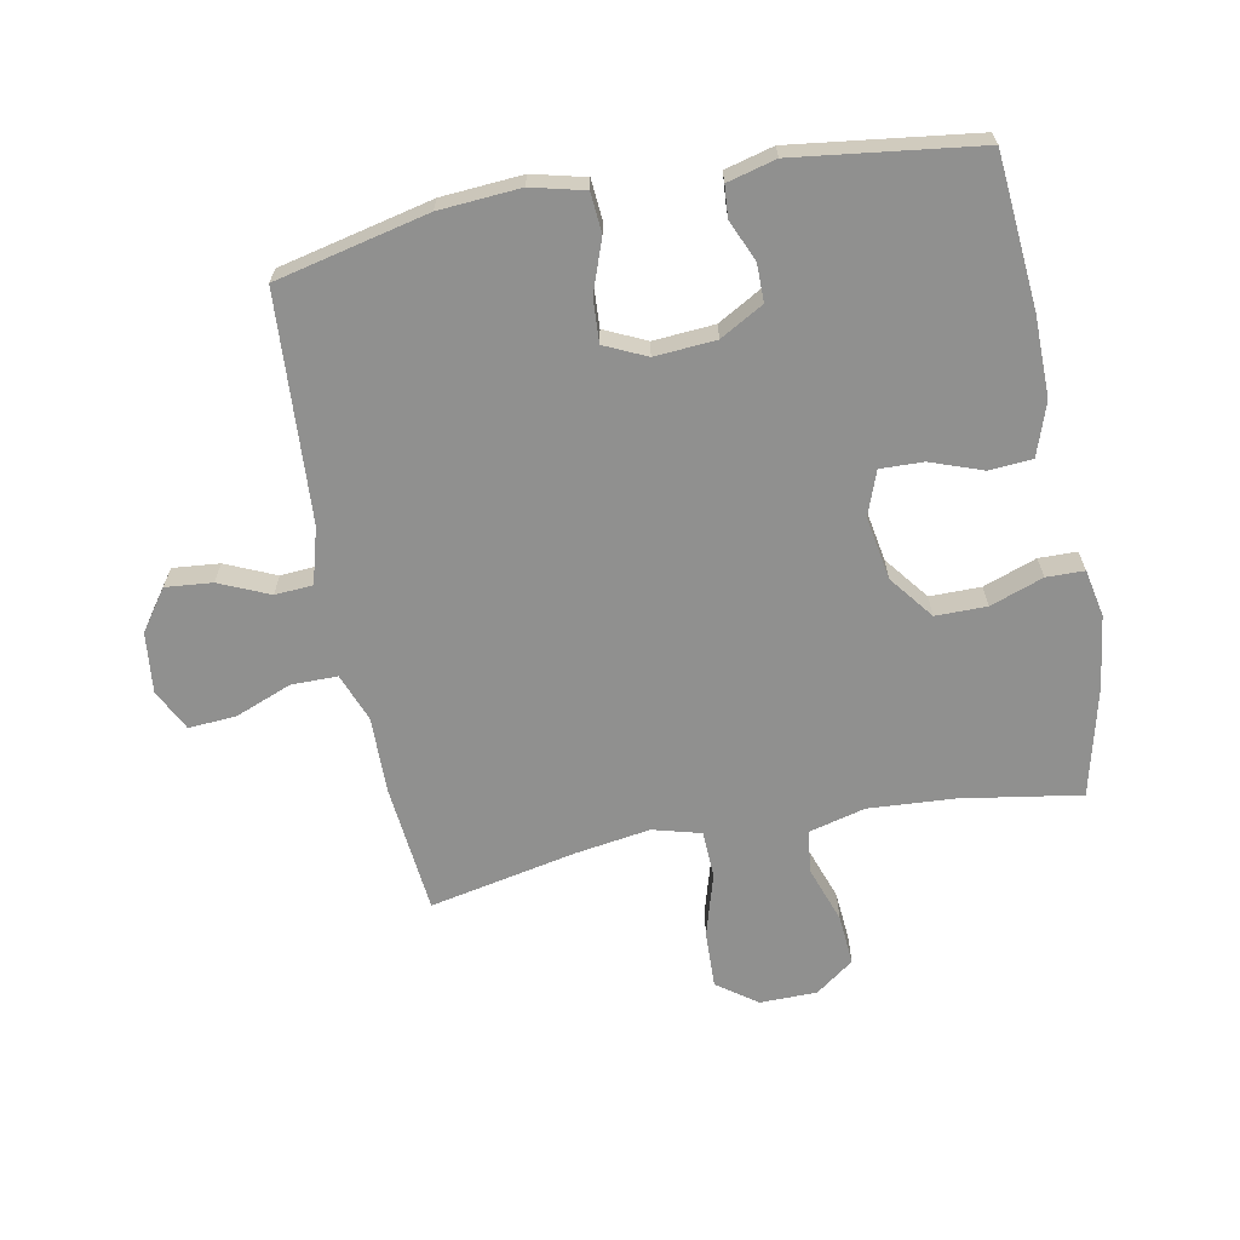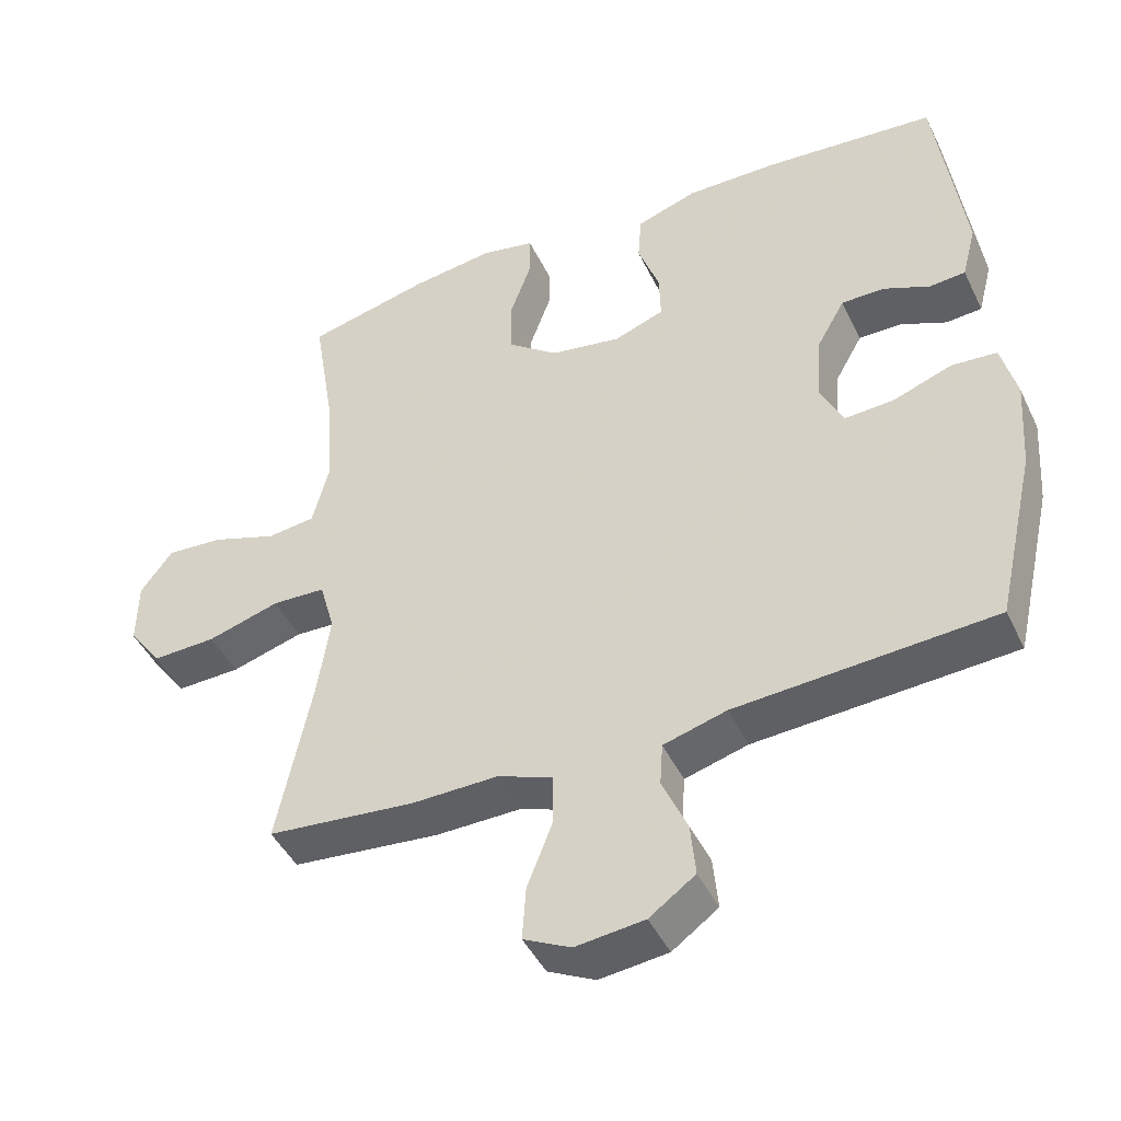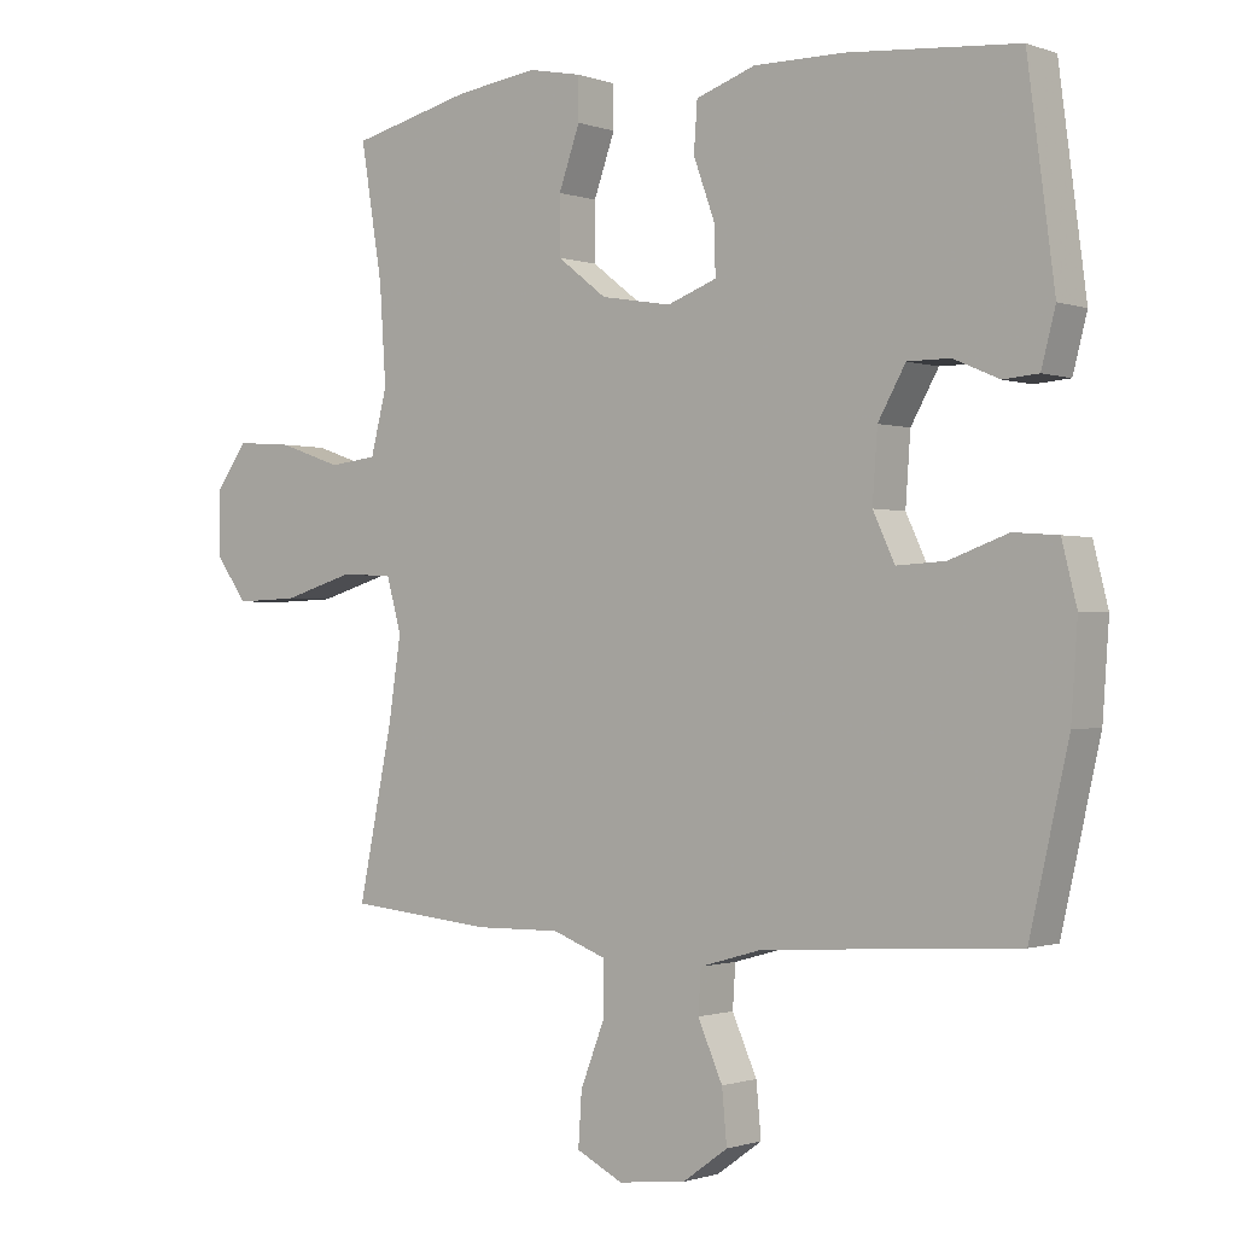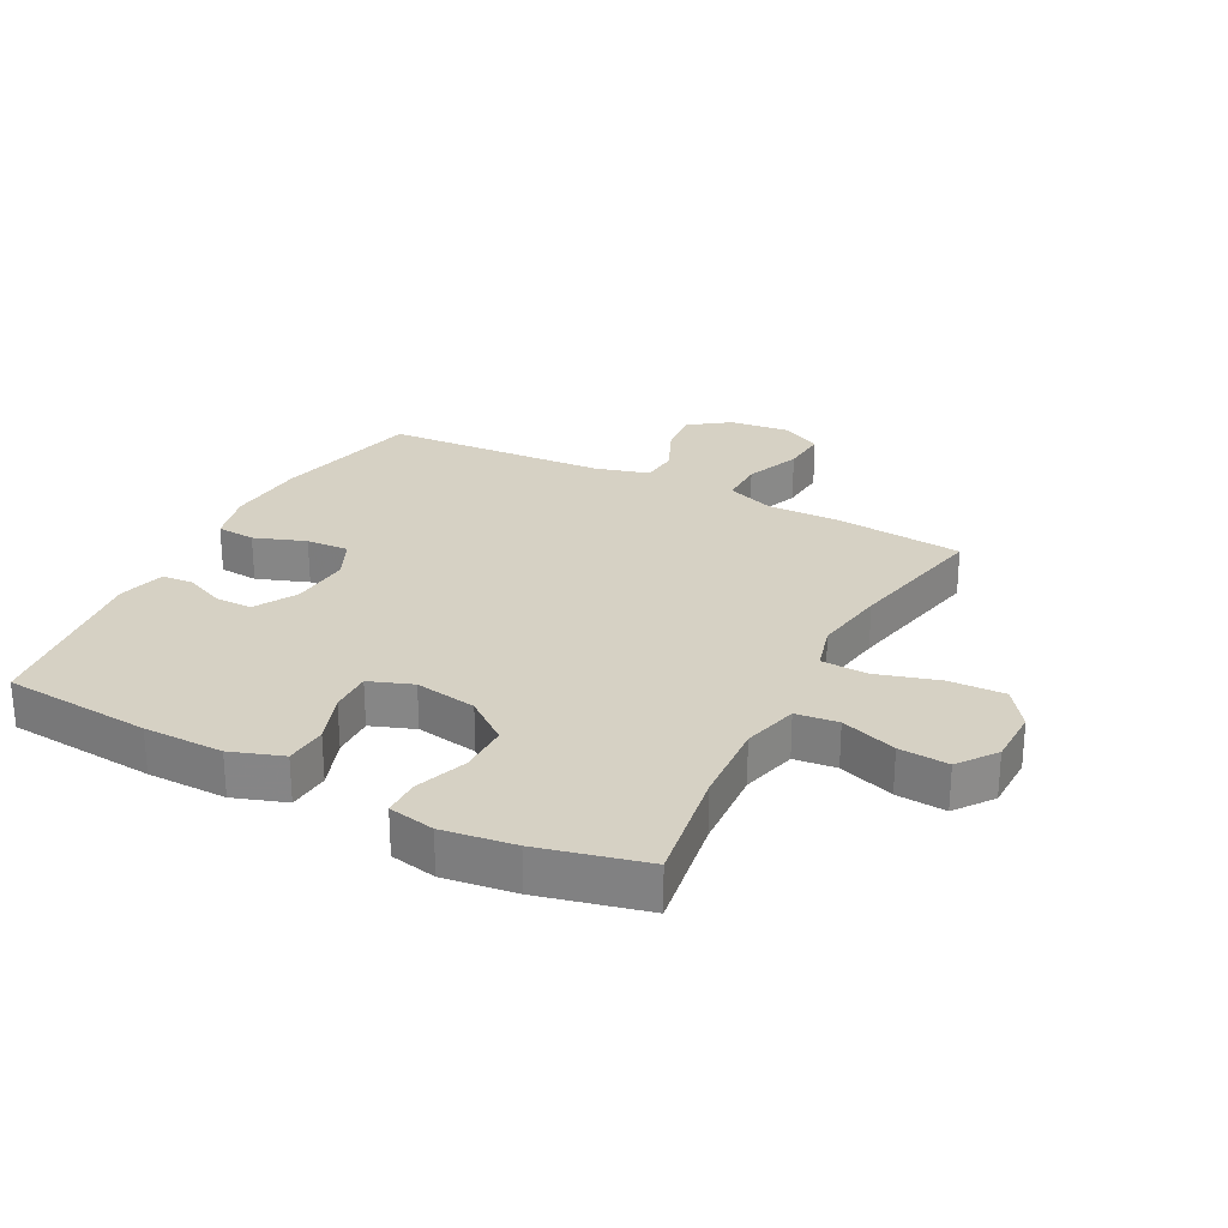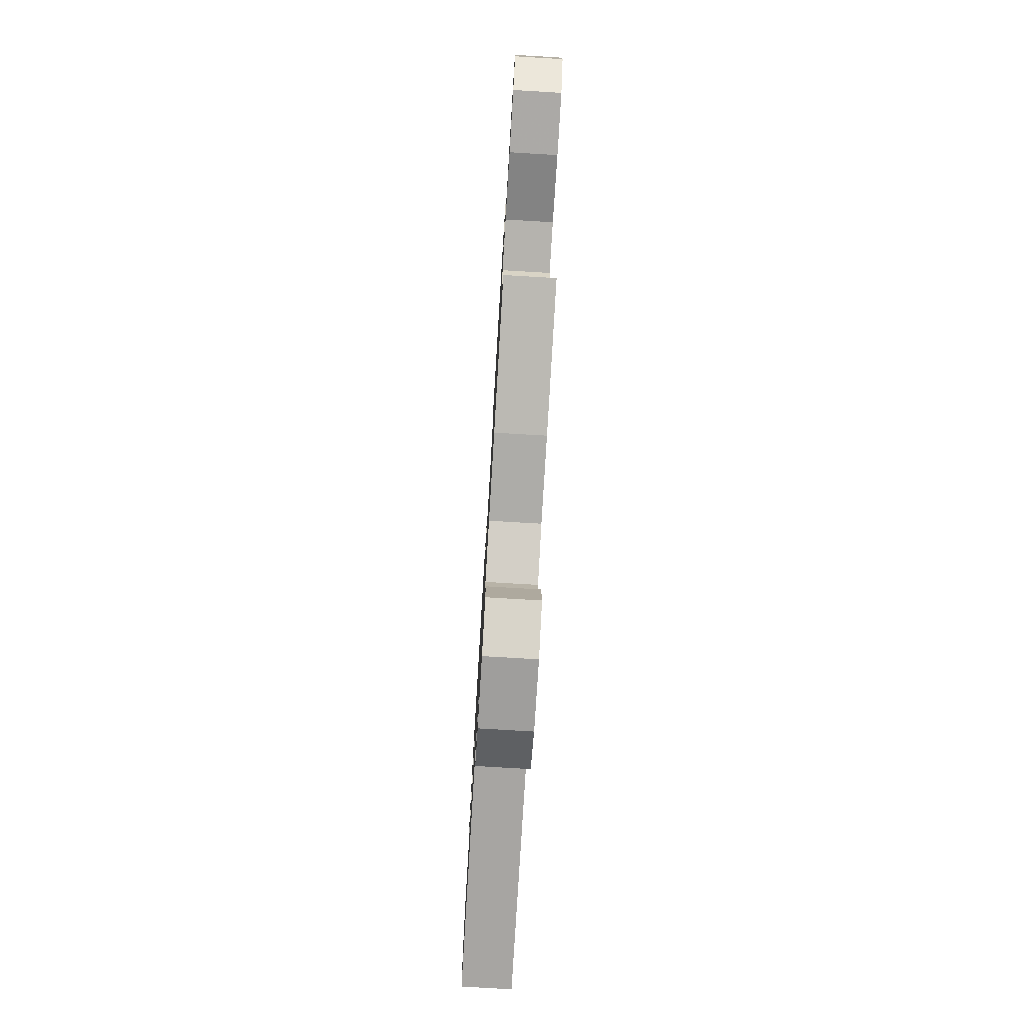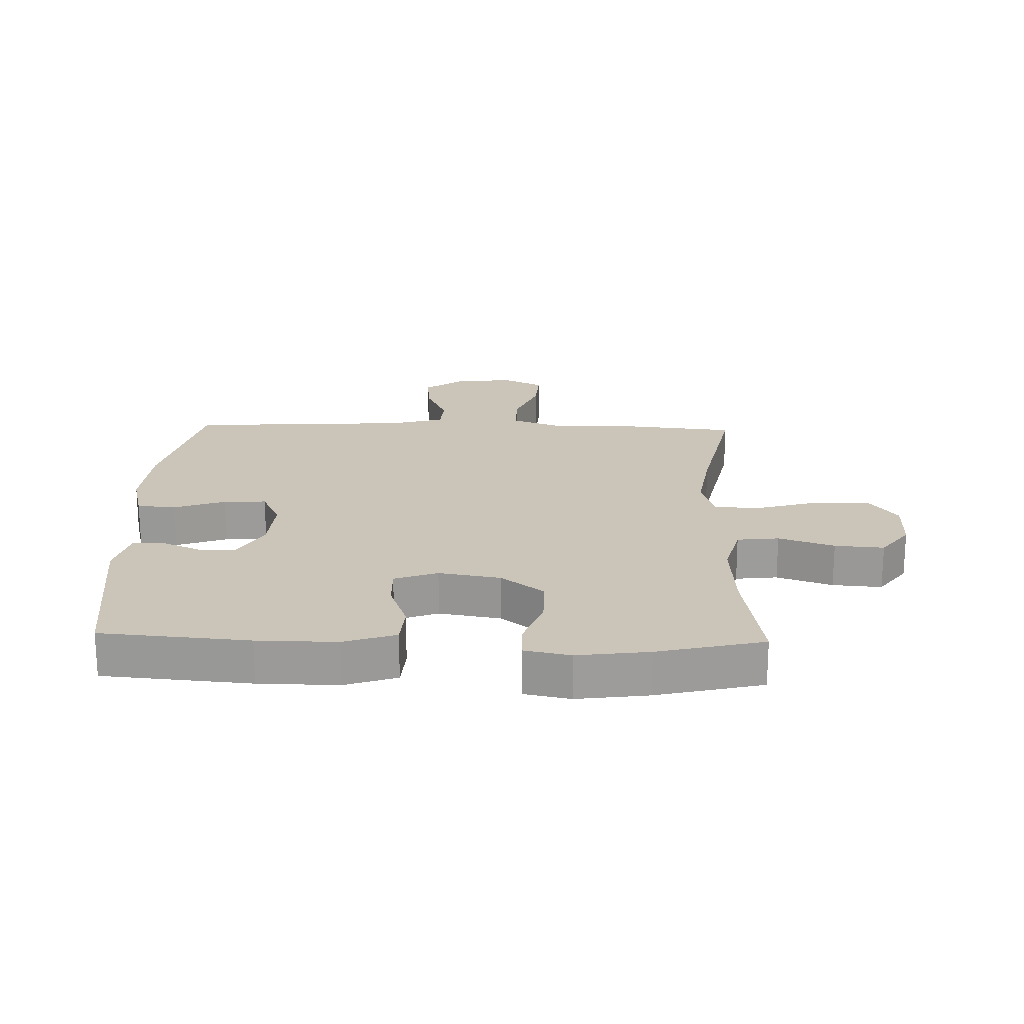
<metadata>
{"format":"obj","ext":"obj","renderer":"f3d","projection":"perspective","resolution":1024,"background":"white","views":[{"elev":-65.5,"azim":-79.0,"up":"+Y"},{"elev":-45.1,"azim":-155.4,"up":"+Z"},{"elev":-0.9,"azim":-141.8,"up":"+Z"},{"elev":26.6,"azim":27.7,"up":"+Y"},{"elev":-77.6,"azim":86.6,"up":"+Z"},{"elev":20.4,"azim":1.8,"up":"+Y"}]}
</metadata>
<code>
v -0.5 0.07 0.5
v -0.26 0.07 0.52
v -0.131 0.07 0.521
v -0.047 0.07 0.492
v -0.042 0.07 0.424
v -0.072 0.07 0.341
v -0.074 0.07 0.273
v -0.004 0.07 0.247
v 0.096 0.07 0.264
v 0.166 0.07 0.318
v 0.166 0.07 0.399
v 0.136 0.07 0.483
v 0.137 0.07 0.543
v 0.212 0.07 0.558
v 0.328 0.07 0.542
v 0.5 0.07 0.5
v 0.469 0.07 0.311
v 0.46 0.07 0.174
v 0.483 0.07 0.084
v 0.551 0.07 0.076
v 0.641 0.07 0.107
v 0.721 0.07 0.113
v 0.766 0.07 0.052
v 0.767 0.07 -0.039
v 0.721 0.07 -0.102
v 0.631 0.07 -0.099
v 0.53 0.07 -0.069
v 0.455 0.07 -0.072
v 0.434 0.07 -0.148
v 0.452 0.07 -0.266
v 0.5 0.07 -0.5
v 0.293 0.07 -0.52
v 0.173 0.07 -0.518
v 0.096 0.07 -0.547
v 0.096 0.07 -0.62
v 0.131 0.07 -0.71
v 0.136 0.07 -0.785
v 0.07 0.07 -0.818
v -0.026 0.07 -0.807
v -0.09 0.07 -0.761
v -0.083 0.07 -0.687
v -0.048 0.07 -0.608
v -0.052 0.07 -0.548
v -0.14 0.07 -0.523
v -0.5 0.07 -0.5
v -0.555 0.07 -0.258
v -0.564 0.07 -0.13
v -0.543 0.07 -0.046
v -0.48 0.07 -0.041
v -0.397 0.07 -0.071
v -0.328 0.07 -0.075
v -0.297 0.07 -0.009
v -0.304 0.07 0.088
v -0.343 0.07 0.157
v -0.403 0.07 0.157
v -0.468 0.07 0.129
v -0.518 0.07 0.133
v -0.538 0.07 0.21
v -0.5 0 0.5
v -0.26 0 0.52
v -0.131 0 0.521
v -0.047 0 0.492
v -0.042 0 0.424
v -0.072 0 0.341
v -0.074 0 0.273
v -0.004 0 0.247
v 0.096 0 0.264
v 0.166 0 0.318
v 0.166 0 0.399
v 0.136 0 0.483
v 0.137 0 0.543
v 0.212 0 0.558
v 0.328 0 0.542
v 0.5 0 0.5
v 0.469 0 0.311
v 0.46 0 0.174
v 0.483 0 0.084
v 0.551 0 0.076
v 0.641 0 0.107
v 0.721 0 0.113
v 0.766 0 0.052
v 0.767 0 -0.039
v 0.721 0 -0.102
v 0.631 0 -0.099
v 0.53 0 -0.069
v 0.455 0 -0.072
v 0.434 0 -0.148
v 0.452 0 -0.266
v 0.5 0 -0.5
v 0.293 0 -0.52
v 0.173 0 -0.518
v 0.096 0 -0.547
v 0.096 0 -0.62
v 0.131 0 -0.71
v 0.136 0 -0.785
v 0.07 0 -0.818
v -0.026 0 -0.807
v -0.09 0 -0.761
v -0.083 0 -0.687
v -0.048 0 -0.608
v -0.052 0 -0.548
v -0.14 0 -0.523
v -0.5 0 -0.5
v -0.555 0 -0.258
v -0.564 0 -0.13
v -0.543 0 -0.046
v -0.48 0 -0.041
v -0.397 0 -0.071
v -0.328 0 -0.075
v -0.297 0 -0.009
v -0.304 0 0.088
v -0.343 0 0.157
v -0.403 0 0.157
v -0.468 0 0.129
v -0.518 0 0.133
v -0.538 0 0.21
f 55 56 57 58
f 54 55 58 1
f 53 54 1 2
f 52 53 2 3
f 47 48 49 50
f 47 50 51
f 44 45 46 47
f 43 44 47 51
f 39 40 41 42
f 39 42 43
f 38 39 43
f 35 36 37 38
f 34 35 38 43
f 33 34 43 51
f 30 31 32 33
f 29 30 33 51
f 24 25 26 27
f 24 27 28
f 23 24 28
f 20 21 22 23
f 20 23 28
f 19 20 28
f 18 19 28 29
f 14 15 16 17
f 11 12 13 14
f 10 11 14 17
f 9 10 17 18
f 3 4 5 6
f 52 3 6 7
f 51 52 7 8
f 18 29 51
f 8 9 18 51
f 116 115 114 113
f 59 116 113 112
f 60 59 112 111
f 61 60 111 110
f 108 107 106 105
f 109 108 105
f 105 104 103 102
f 109 105 102 101
f 100 99 98 97
f 101 100 97
f 101 97 96
f 96 95 94 93
f 101 96 93 92
f 109 101 92 91
f 91 90 89 88
f 109 91 88 87
f 85 84 83 82
f 86 85 82
f 86 82 81
f 81 80 79 78
f 86 81 78
f 86 78 77
f 87 86 77 76
f 75 74 73 72
f 72 71 70 69
f 75 72 69 68
f 76 75 68 67
f 64 63 62 61
f 65 64 61 110
f 66 65 110 109
f 109 87 76
f 109 76 67 66
f 1 59 60 2
f 2 60 61 3
f 3 61 62 4
f 4 62 63 5
f 5 63 64 6
f 6 64 65 7
f 7 65 66 8
f 8 66 67 9
f 9 67 68 10
f 10 68 69 11
f 11 69 70 12
f 12 70 71 13
f 13 71 72 14
f 14 72 73 15
f 15 73 74 16
f 16 74 75 17
f 17 75 76 18
f 18 76 77 19
f 19 77 78 20
f 20 78 79 21
f 21 79 80 22
f 22 80 81 23
f 23 81 82 24
f 24 82 83 25
f 25 83 84 26
f 26 84 85 27
f 27 85 86 28
f 28 86 87 29
f 29 87 88 30
f 30 88 89 31
f 31 89 90 32
f 32 90 91 33
f 33 91 92 34
f 34 92 93 35
f 35 93 94 36
f 36 94 95 37
f 37 95 96 38
f 38 96 97 39
f 39 97 98 40
f 40 98 99 41
f 41 99 100 42
f 42 100 101 43
f 43 101 102 44
f 44 102 103 45
f 45 103 104 46
f 46 104 105 47
f 47 105 106 48
f 48 106 107 49
f 49 107 108 50
f 50 108 109 51
f 51 109 110 52
f 52 110 111 53
f 53 111 112 54
f 54 112 113 55
f 55 113 114 56
f 56 114 115 57
f 57 115 116 58
f 58 116 59 1

</code>
